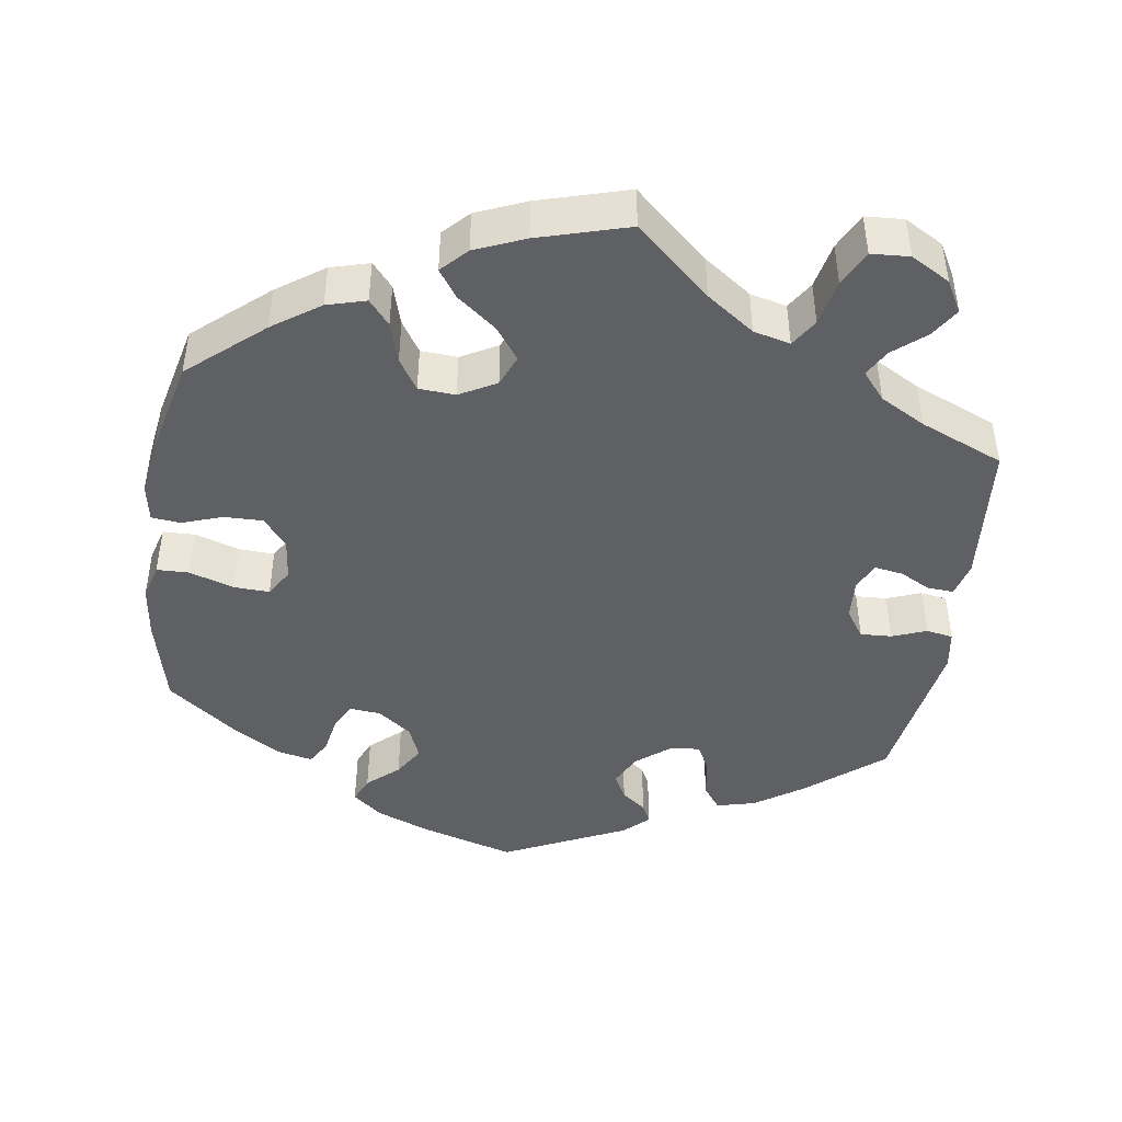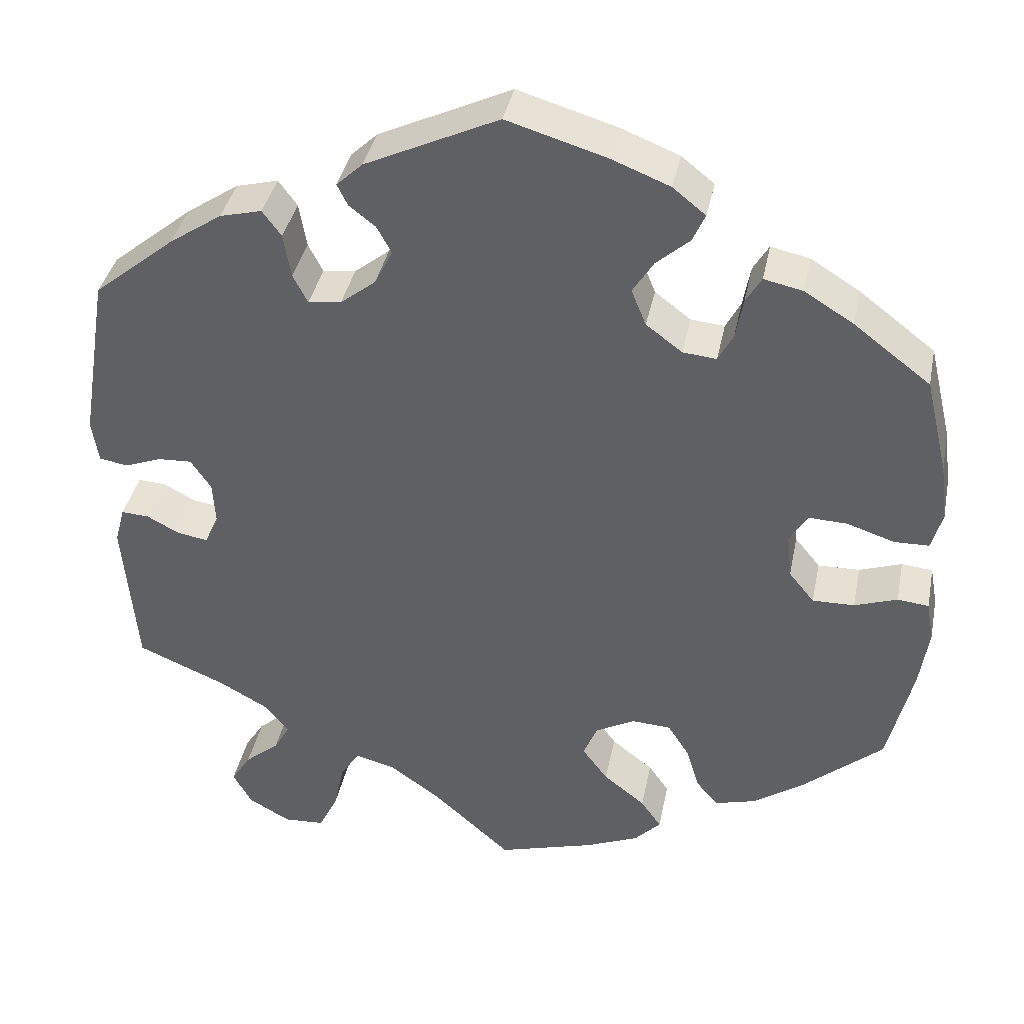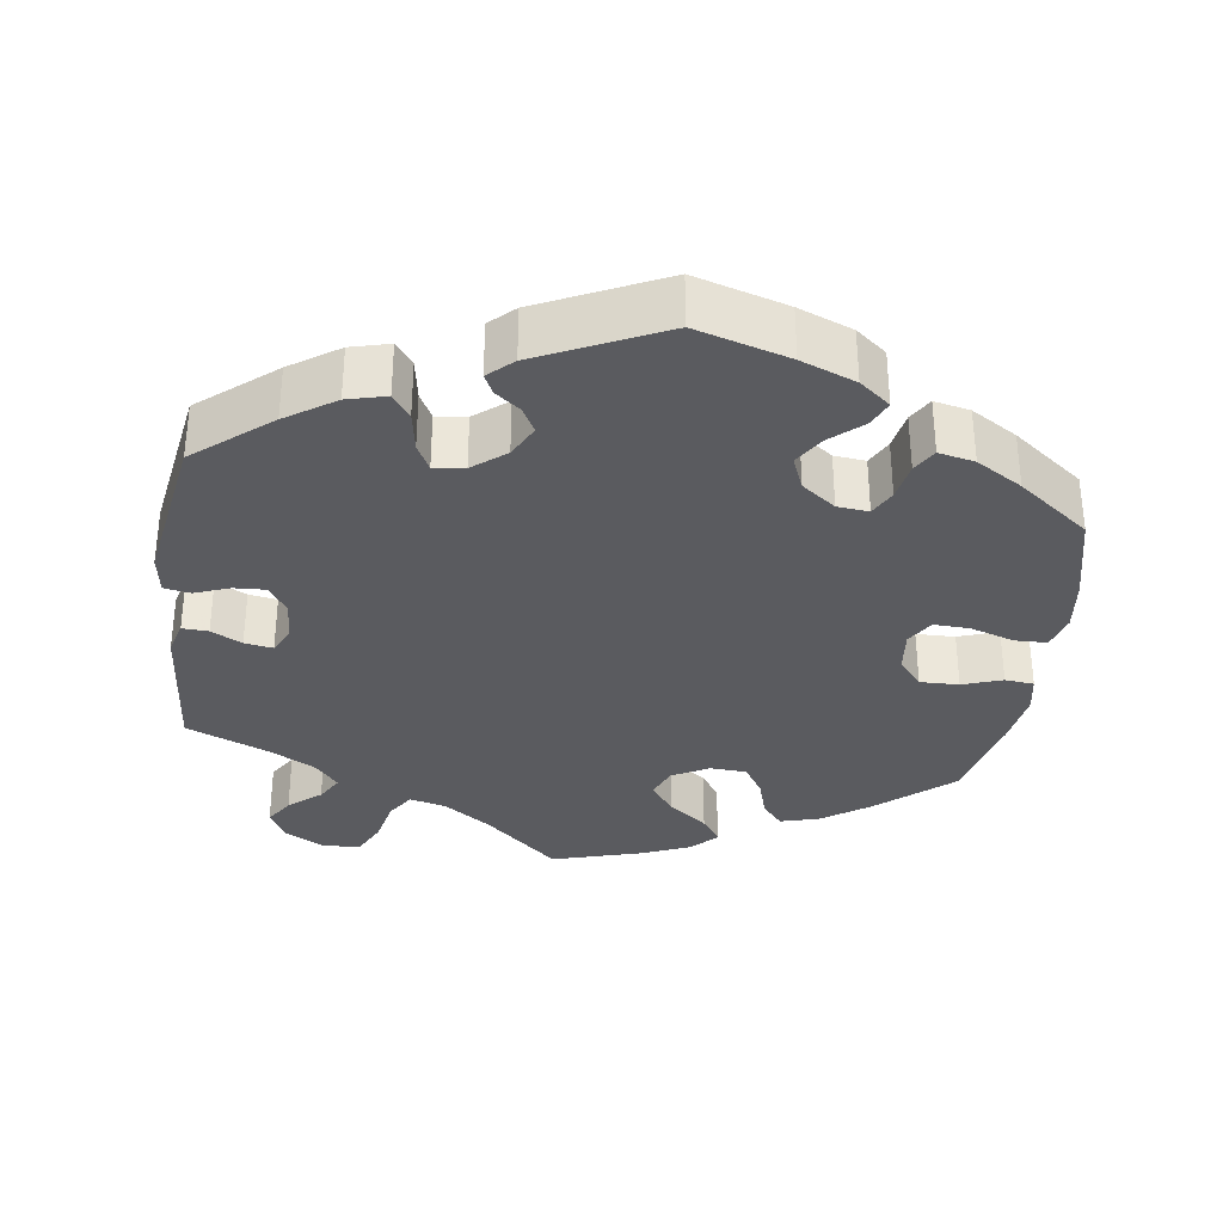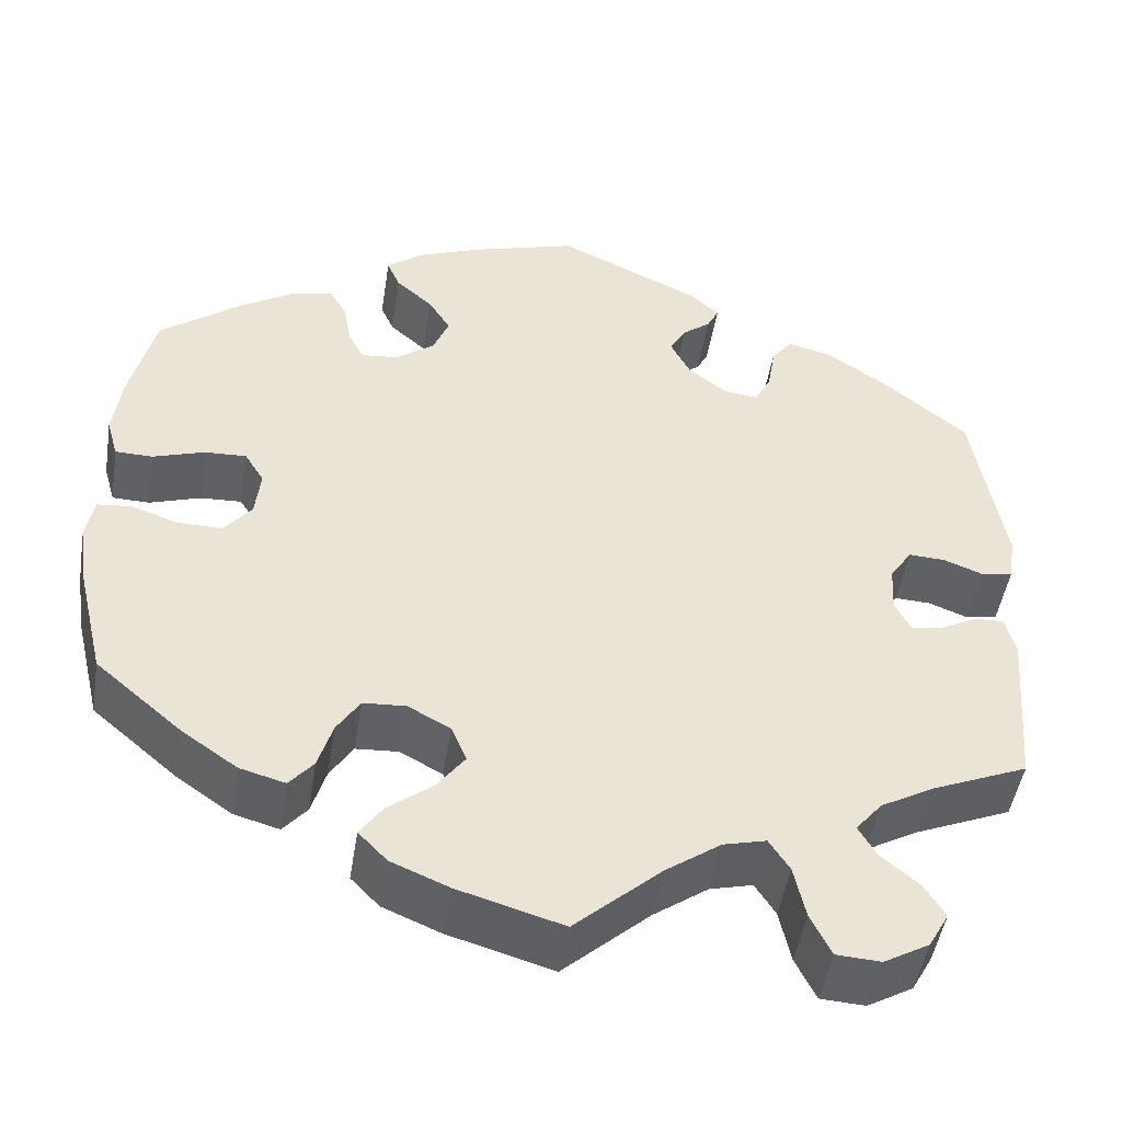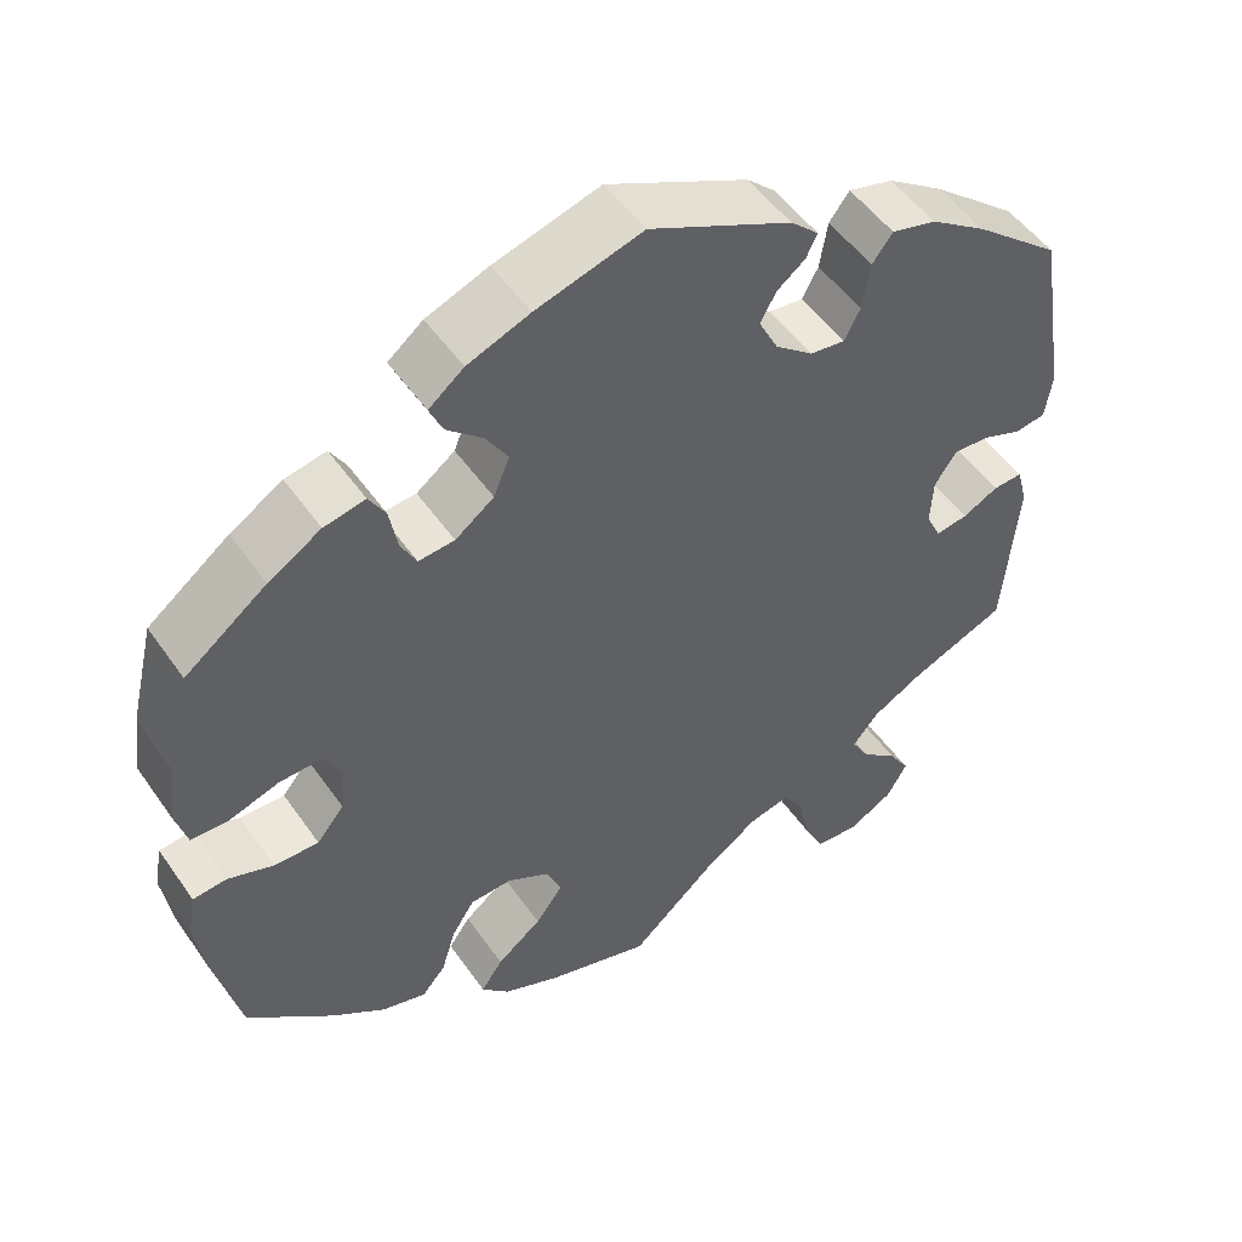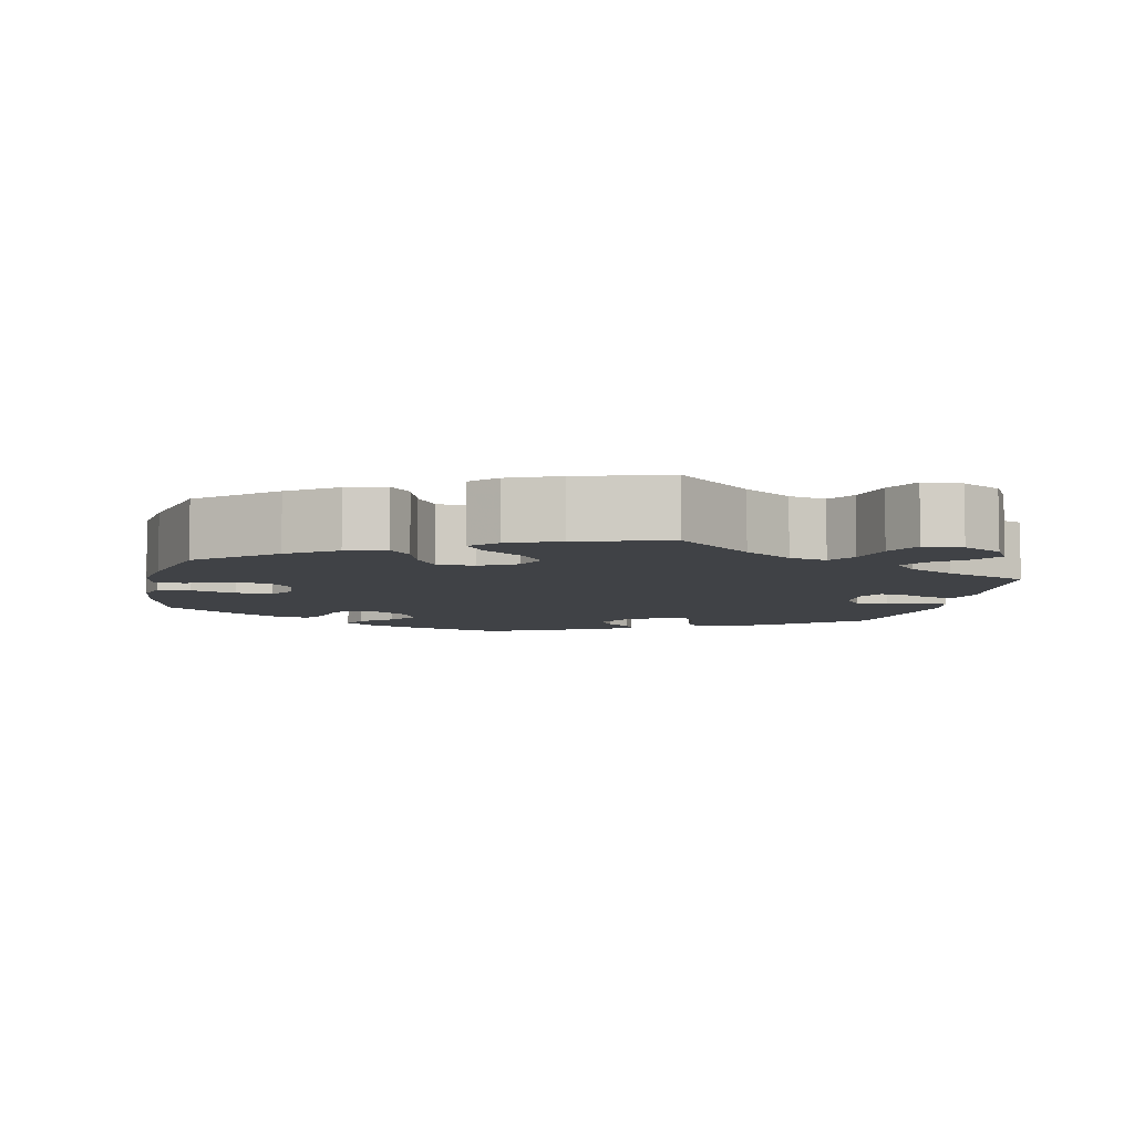
<metadata>
{"format":"obj","ext":"obj","renderer":"f3d","projection":"perspective","resolution":1024,"background":"white","views":[{"elev":-44.7,"azim":171.7,"up":"+Y"},{"elev":38.3,"azim":11.4,"up":"+Z"},{"elev":-33.2,"azim":-7.8,"up":"+Y"},{"elev":-48.1,"azim":170.9,"up":"+Z"},{"elev":50.7,"azim":146.3,"up":"+Z"},{"elev":-6.4,"azim":168.2,"up":"+Y"}]}
</metadata>
<code>
v 0.528 0.07 0.172
v 0.537 0.07 0.101
v 0.524 0.07 0.055
v 0.482 0.07 0.054
v 0.424 0.07 0.073
v 0.377 0.07 0.075
v 0.355 0.07 0.039
v 0.361 0.07 -0.016
v 0.392 0.07 -0.054
v 0.443 0.07 -0.053
v 0.495 0.07 -0.035
v 0.533 0.07 -0.039
v 0.542 0.07 -0.088
v 0.531 0.07 -0.162
v 0.501 0.07 -0.288
v 0.404 0.07 -0.371
v 0.342 0.07 -0.414
v 0.291 0.07 -0.428
v 0.264 0.07 -0.396
v 0.248 0.07 -0.343
v 0.222 0.07 -0.302
v 0.174 0.07 -0.299
v 0.126 0.07 -0.325
v 0.109 0.07 -0.366
v 0.14 0.07 -0.408
v 0.191 0.07 -0.448
v 0.216 0.07 -0.484
v 0.184 0.07 -0.517
v 0.119 0.07 -0.544
v 0.001 0.07 -0.578
v -0.096 0.07 -0.491
v -0.158 0.07 -0.447
v -0.206 0.07 -0.435
v -0.229 0.07 -0.471
v -0.242 0.07 -0.531
v -0.265 0.07 -0.578
v -0.315 0.07 -0.581
v -0.366 0.07 -0.552
v -0.389 0.07 -0.511
v -0.365 0.07 -0.473
v -0.323 0.07 -0.438
v -0.303 0.07 -0.403
v -0.333 0.07 -0.367
v -0.392 0.07 -0.334
v -0.501 0.07 -0.288
v -0.517 0.07 -0.099
v -0.505 0.07 -0.054
v -0.471 0.07 -0.056
v -0.431 0.07 -0.077
v -0.394 0.07 -0.083
v -0.377 0.07 -0.048
v -0.38 0.07 0.006
v -0.405 0.07 0.043
v -0.446 0.07 0.041
v -0.491 0.07 0.024
v -0.526 0.07 0.03
v -0.534 0.07 0.082
v -0.5 0.07 0.289
v -0.401 0.07 0.37
v -0.337 0.07 0.413
v -0.286 0.07 0.426
v -0.263 0.07 0.395
v -0.254 0.07 0.341
v -0.236 0.07 0.306
v -0.196 0.07 0.311
v -0.153 0.07 0.345
v -0.131 0.07 0.388
v -0.149 0.07 0.421
v -0.181 0.07 0.446
v -0.194 0.07 0.472
v -0.162 0.07 0.502
v 0 0.07 0.578
v 0.121 0.07 0.542
v 0.192 0.07 0.514
v 0.232 0.07 0.482
v 0.217 0.07 0.448
v 0.176 0.07 0.412
v 0.151 0.07 0.372
v 0.169 0.07 0.328
v 0.213 0.07 0.295
v 0.254 0.07 0.291
v 0.272 0.07 0.325
v 0.281 0.07 0.375
v 0.3 0.07 0.407
v 0.347 0.07 0.397
v 0.407 0.07 0.36
v 0.5 0.07 0.289
v 0.528 0 0.172
v 0.537 0 0.101
v 0.524 0 0.055
v 0.482 0 0.054
v 0.424 0 0.073
v 0.377 0 0.075
v 0.355 0 0.039
v 0.361 0 -0.016
v 0.392 0 -0.054
v 0.443 0 -0.053
v 0.495 0 -0.035
v 0.533 0 -0.039
v 0.542 0 -0.088
v 0.531 0 -0.162
v 0.501 0 -0.288
v 0.404 0 -0.371
v 0.342 0 -0.414
v 0.291 0 -0.428
v 0.264 0 -0.396
v 0.248 0 -0.343
v 0.222 0 -0.302
v 0.174 0 -0.299
v 0.126 0 -0.325
v 0.109 0 -0.366
v 0.14 0 -0.408
v 0.191 0 -0.448
v 0.216 0 -0.484
v 0.184 0 -0.517
v 0.119 0 -0.544
v 0.001 0 -0.578
v -0.096 0 -0.491
v -0.158 0 -0.447
v -0.206 0 -0.435
v -0.229 0 -0.471
v -0.242 0 -0.531
v -0.265 0 -0.578
v -0.315 0 -0.581
v -0.366 0 -0.552
v -0.389 0 -0.511
v -0.365 0 -0.473
v -0.323 0 -0.438
v -0.303 0 -0.403
v -0.333 0 -0.367
v -0.392 0 -0.334
v -0.501 0 -0.288
v -0.517 0 -0.099
v -0.505 0 -0.054
v -0.471 0 -0.056
v -0.431 0 -0.077
v -0.394 0 -0.083
v -0.377 0 -0.048
v -0.38 0 0.006
v -0.405 0 0.043
v -0.446 0 0.041
v -0.491 0 0.024
v -0.526 0 0.03
v -0.534 0 0.082
v -0.5 0 0.289
v -0.401 0 0.37
v -0.337 0 0.413
v -0.286 0 0.426
v -0.263 0 0.395
v -0.254 0 0.341
v -0.236 0 0.306
v -0.196 0 0.311
v -0.153 0 0.345
v -0.131 0 0.388
v -0.149 0 0.421
v -0.181 0 0.446
v -0.194 0 0.472
v -0.162 0 0.502
v 0 0 0.578
v 0.121 0 0.542
v 0.192 0 0.514
v 0.232 0 0.482
v 0.217 0 0.448
v 0.176 0 0.412
v 0.151 0 0.372
v 0.169 0 0.328
v 0.213 0 0.295
v 0.254 0 0.291
v 0.272 0 0.325
v 0.281 0 0.375
v 0.3 0 0.407
v 0.347 0 0.397
v 0.407 0 0.36
v 0.5 0 0.289
f 82 83 84 85
f 81 82 85 86
f 74 75 76 77
f 74 77 78
f 73 74 78
f 72 73 78
f 71 72 78 79
f 68 69 70 71
f 67 68 71 79
f 60 61 62 63
f 60 63 64
f 59 60 64
f 58 59 64
f 57 58 64
f 54 55 56 57
f 53 54 57 64
f 52 53 64 65
f 46 47 48 49
f 44 45 46 49
f 43 44 49 50
f 42 43 50 51
f 38 39 40 41
f 38 41 42
f 37 38 42
f 34 35 36 37
f 33 34 37 42
f 32 33 42 51
f 28 29 30 31
f 25 26 27 28
f 24 25 28 31
f 23 24 31 32
f 17 18 19 20
f 17 20 21
f 16 17 21
f 15 16 21
f 14 15 21 22
f 10 11 12 13
f 9 10 13 14
f 2 3 4 5
f 2 5 6
f 1 2 6
f 81 86 87 1
f 66 67 79 80
f 52 65 66 80
f 22 23 32 51
f 9 14 22 51
f 8 9 51 52
f 7 8 52 80
f 80 81 1 6
f 6 7 80
f 172 171 170 169
f 173 172 169 168
f 164 163 162 161
f 165 164 161
f 165 161 160
f 165 160 159
f 166 165 159 158
f 158 157 156 155
f 166 158 155 154
f 150 149 148 147
f 151 150 147
f 151 147 146
f 151 146 145
f 151 145 144
f 144 143 142 141
f 151 144 141 140
f 152 151 140 139
f 136 135 134 133
f 136 133 132 131
f 137 136 131 130
f 138 137 130 129
f 128 127 126 125
f 129 128 125
f 129 125 124
f 124 123 122 121
f 129 124 121 120
f 138 129 120 119
f 118 117 116 115
f 115 114 113 112
f 118 115 112 111
f 119 118 111 110
f 107 106 105 104
f 108 107 104
f 108 104 103
f 108 103 102
f 109 108 102 101
f 100 99 98 97
f 101 100 97 96
f 92 91 90 89
f 93 92 89
f 93 89 88
f 88 174 173 168
f 167 166 154 153
f 167 153 152 139
f 138 119 110 109
f 138 109 101 96
f 139 138 96 95
f 167 139 95 94
f 93 88 168 167
f 167 94 93
f 1 88 89 2
f 2 89 90 3
f 3 90 91 4
f 4 91 92 5
f 5 92 93 6
f 6 93 94 7
f 7 94 95 8
f 8 95 96 9
f 9 96 97 10
f 10 97 98 11
f 11 98 99 12
f 12 99 100 13
f 13 100 101 14
f 14 101 102 15
f 15 102 103 16
f 16 103 104 17
f 17 104 105 18
f 18 105 106 19
f 19 106 107 20
f 20 107 108 21
f 21 108 109 22
f 22 109 110 23
f 23 110 111 24
f 24 111 112 25
f 25 112 113 26
f 26 113 114 27
f 27 114 115 28
f 28 115 116 29
f 29 116 117 30
f 30 117 118 31
f 31 118 119 32
f 32 119 120 33
f 33 120 121 34
f 34 121 122 35
f 35 122 123 36
f 36 123 124 37
f 37 124 125 38
f 38 125 126 39
f 39 126 127 40
f 40 127 128 41
f 41 128 129 42
f 42 129 130 43
f 43 130 131 44
f 44 131 132 45
f 45 132 133 46
f 46 133 134 47
f 47 134 135 48
f 48 135 136 49
f 49 136 137 50
f 50 137 138 51
f 51 138 139 52
f 52 139 140 53
f 53 140 141 54
f 54 141 142 55
f 55 142 143 56
f 56 143 144 57
f 57 144 145 58
f 58 145 146 59
f 59 146 147 60
f 60 147 148 61
f 61 148 149 62
f 62 149 150 63
f 63 150 151 64
f 64 151 152 65
f 65 152 153 66
f 66 153 154 67
f 67 154 155 68
f 68 155 156 69
f 69 156 157 70
f 70 157 158 71
f 71 158 159 72
f 72 159 160 73
f 73 160 161 74
f 74 161 162 75
f 75 162 163 76
f 76 163 164 77
f 77 164 165 78
f 78 165 166 79
f 79 166 167 80
f 80 167 168 81
f 81 168 169 82
f 82 169 170 83
f 83 170 171 84
f 84 171 172 85
f 85 172 173 86
f 86 173 174 87
f 87 174 88 1

</code>
